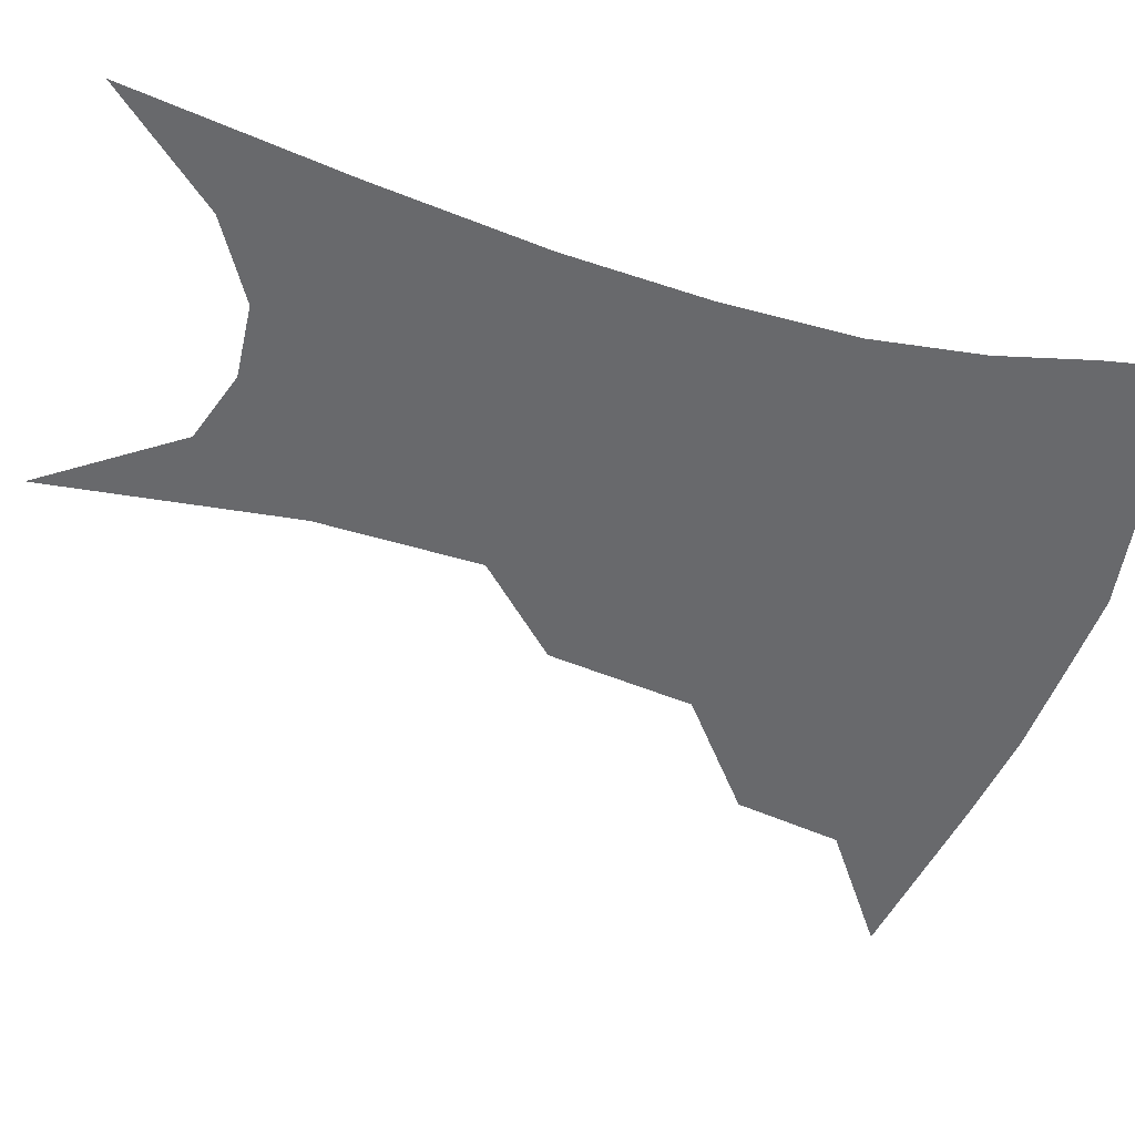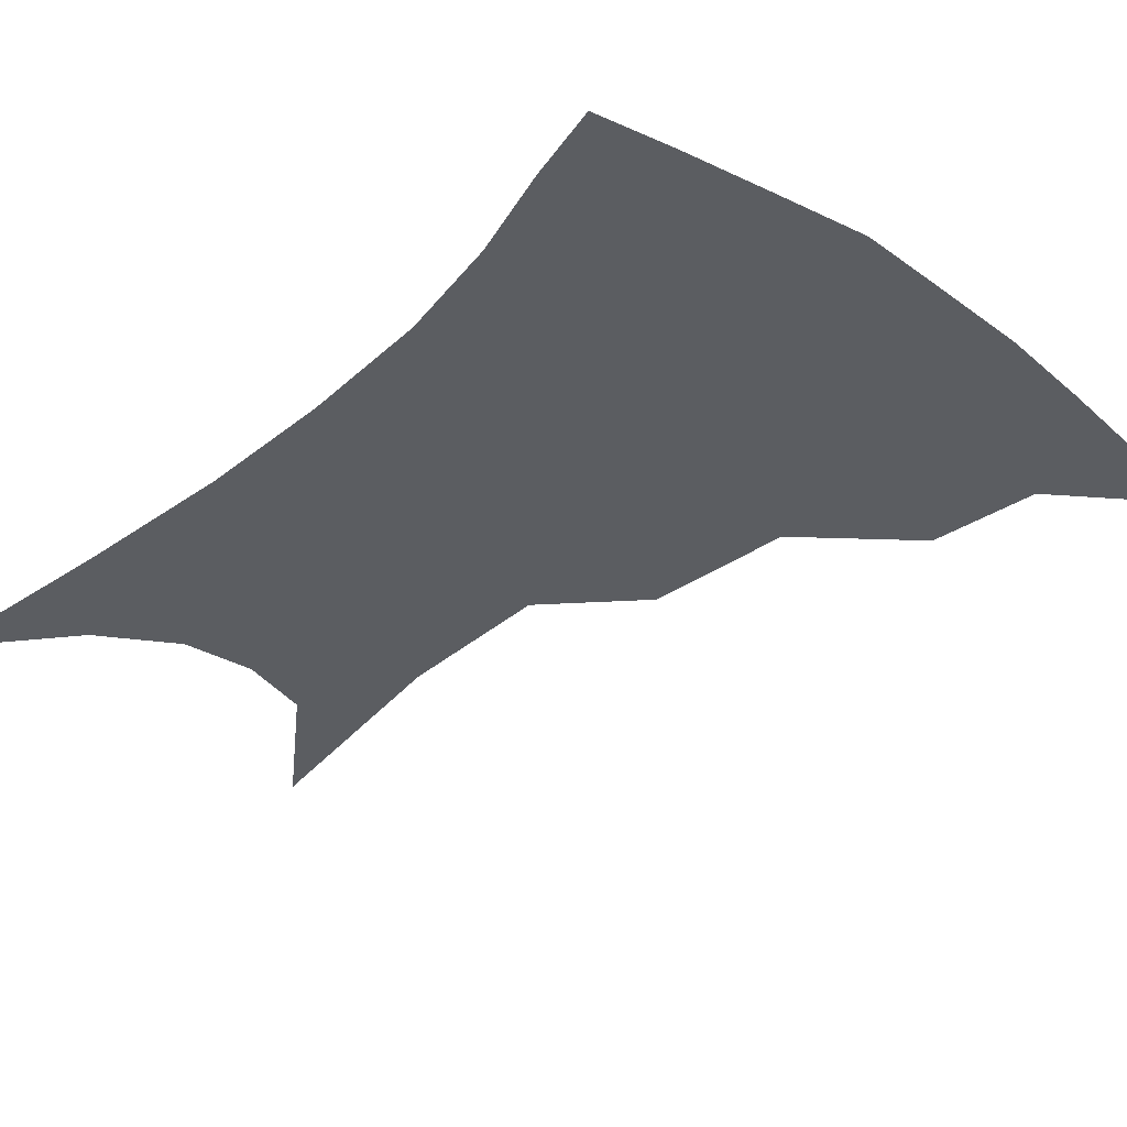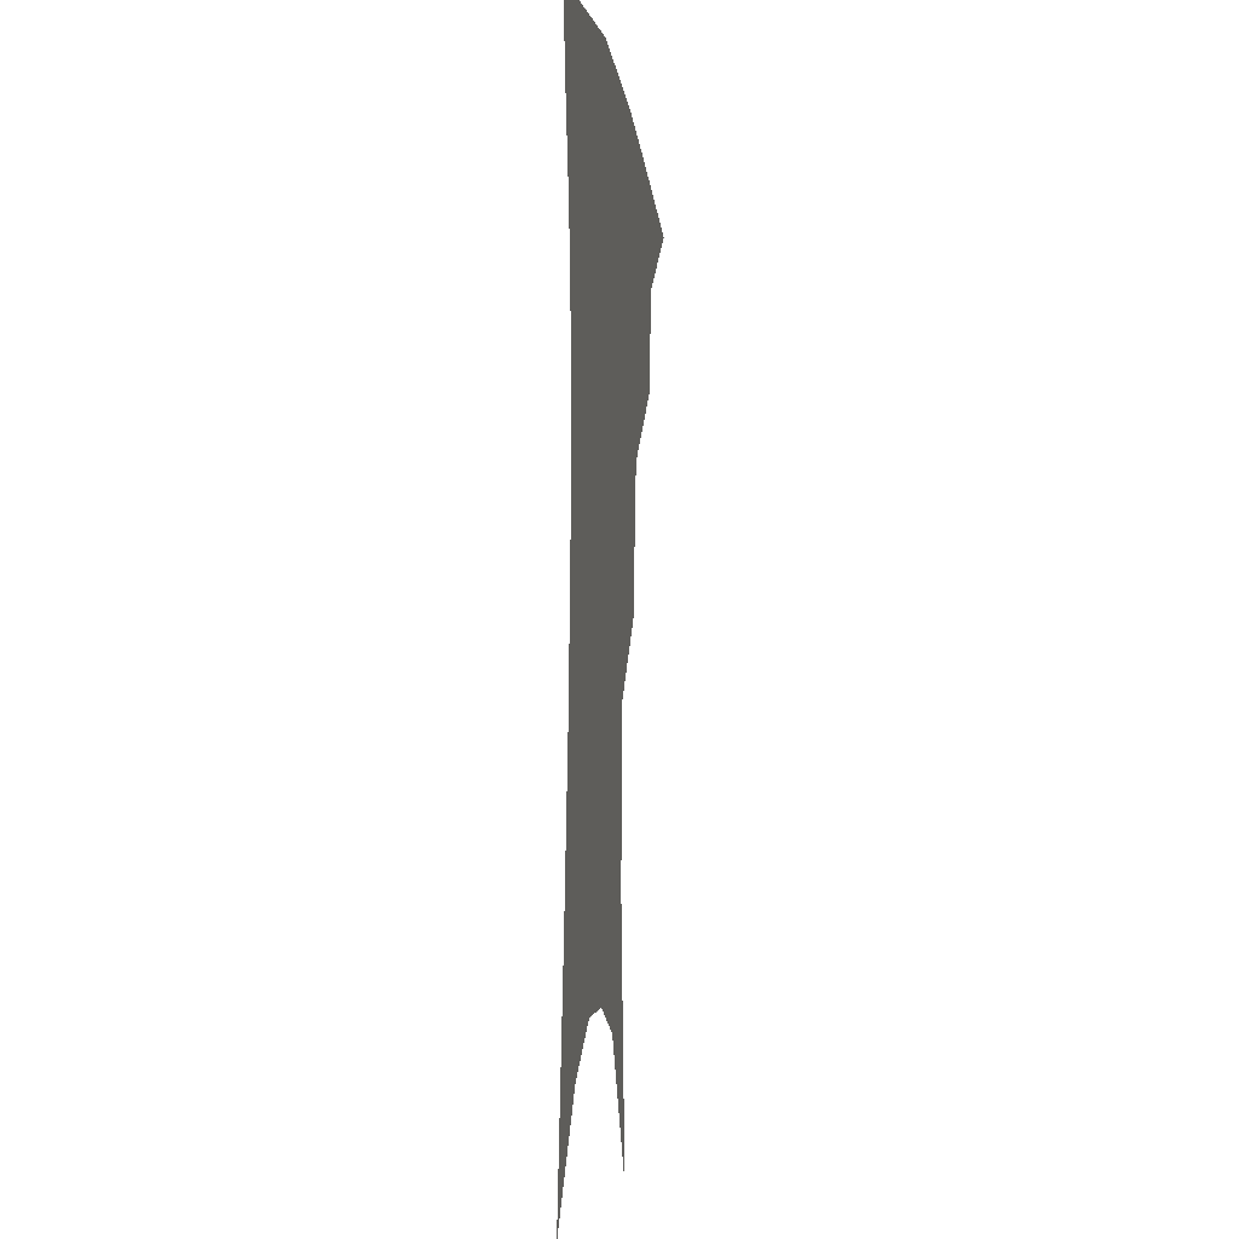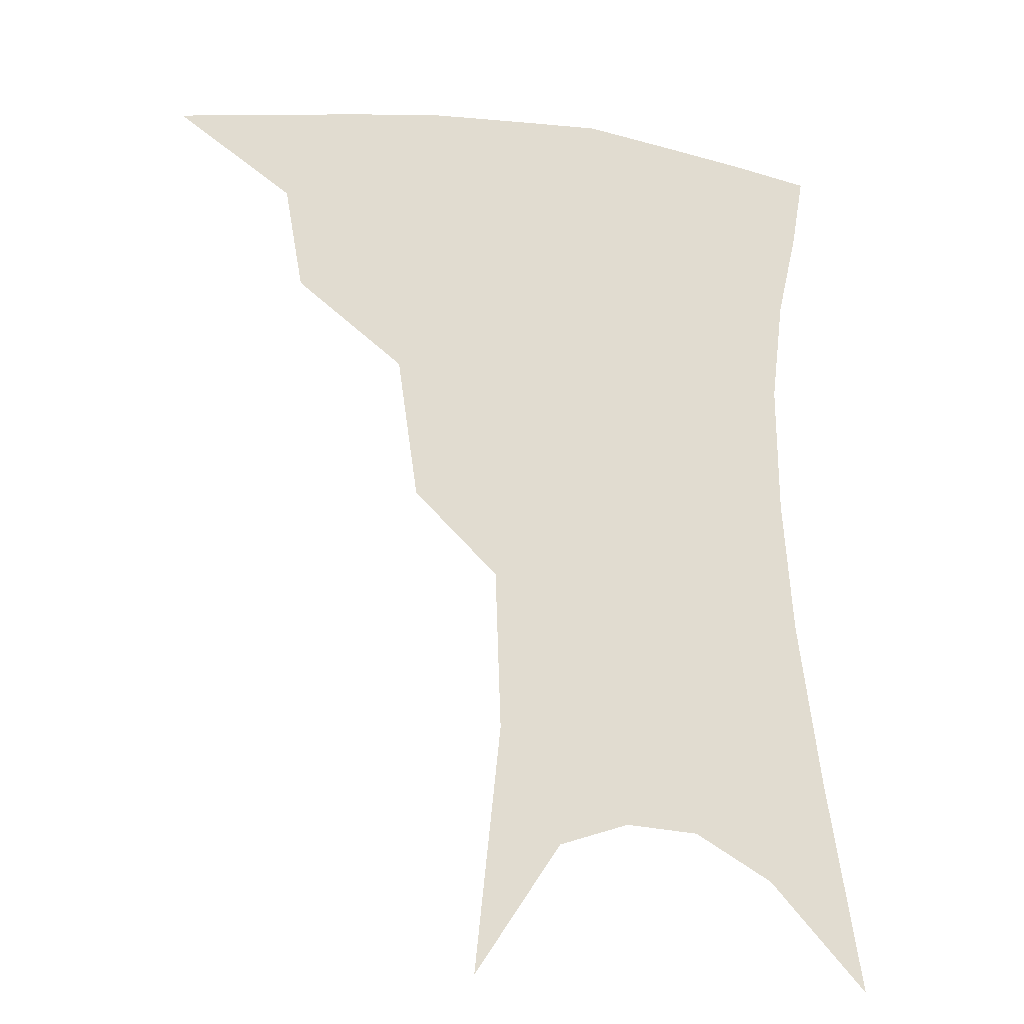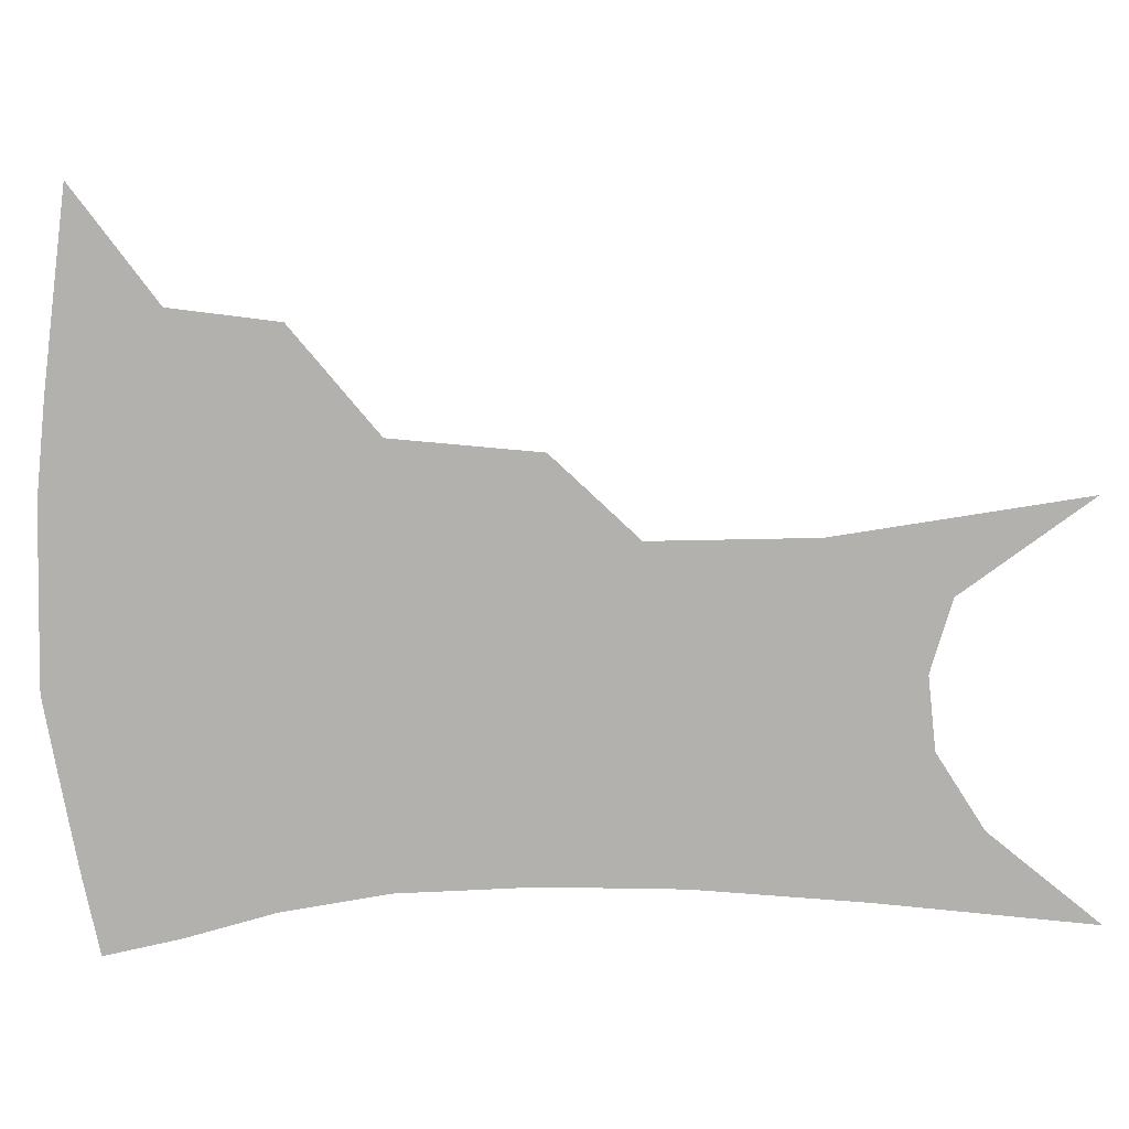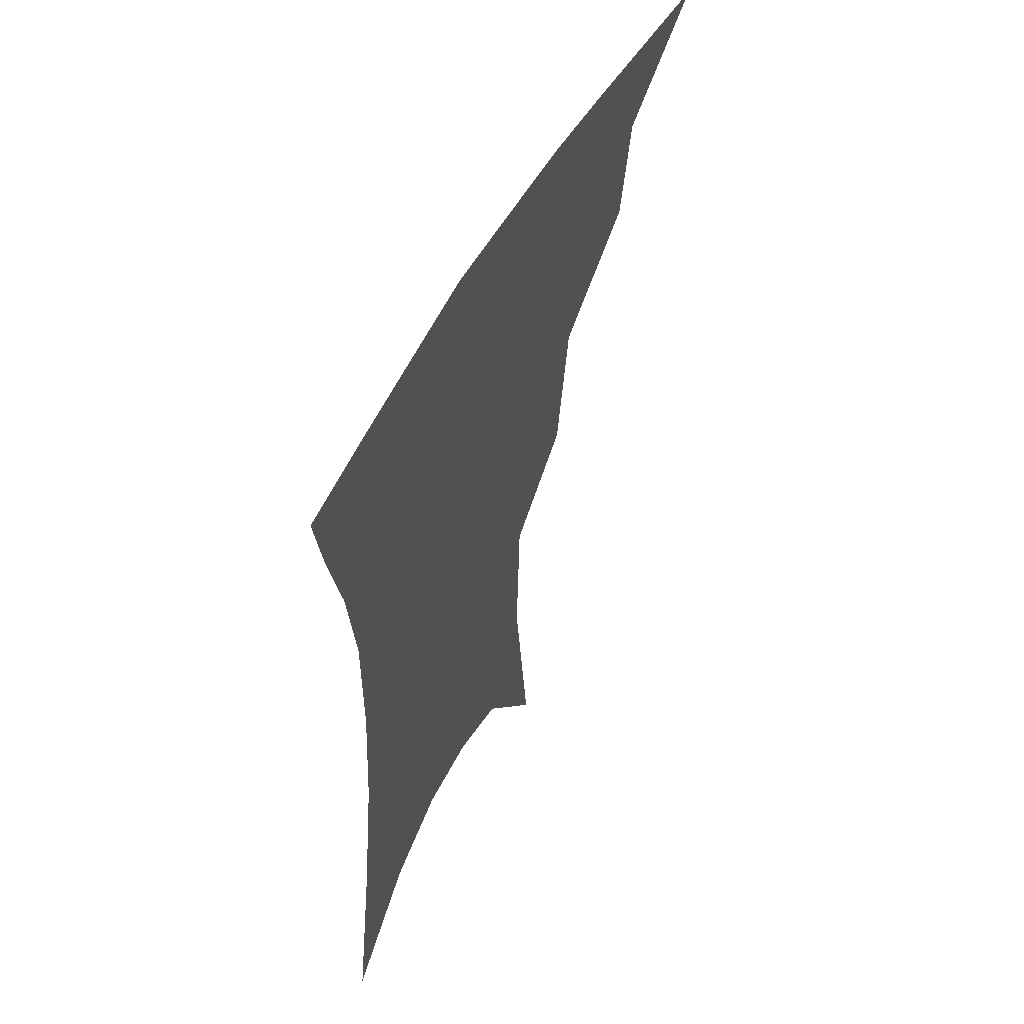
<metadata>
{"format":"obj","ext":"obj","renderer":"f3d","projection":"perspective","resolution":1024,"background":"white","views":[{"elev":-52.7,"azim":74.3,"up":"+Z"},{"elev":-35.4,"azim":140.5,"up":"+Z"},{"elev":-5.3,"azim":97.0,"up":"+Y"},{"elev":-22.9,"azim":-15.6,"up":"+Y"},{"elev":-79.2,"azim":-86.9,"up":"+Z"},{"elev":56.8,"azim":117.7,"up":"+Y"}]}
</metadata>
<code>
v 470.1 345.5 0
v 507.9 294.1 0
v 502.6 323.8 0
v 497.2 350.4 0
v 544 230.9 0
v 538.1 271.5 0
v 532.4 302.5 0
v 528.2 329.4 0
v 523.3 355.1 0
v 562.2 93.15 0
v 569.3 162.8 0
v 567.7 208.2 0
v 562.9 249 0
v 559.3 282.9 0
v 556.4 309.7 0
v 552.9 333.6 0
v 548.8 359.2 0
v 586.4 130.3 0
v 587.7 179.7 0
v 584.8 221.2 0
v 582 258.8 0
v 580.1 287.8 0
v 579 313 0
v 578.3 336.3 0
v 574.7 361.3 0
v 606.1 137.3 0
v 604.9 185.6 0
v 602.2 226.2 0
v 600.6 262 0
v 600.5 290.9 0
v 601 315 0
v 601.2 337.4 0
v 599.1 363.1 0
v 626.4 136.2 0
v 622.1 188.3 0
v 619.6 226.9 0
v 619 260 0
v 619.9 289.3 0
v 621.8 314.5 0
v 623.8 337.1 0
v 625.2 359.8 0
v 648.1 123.9 0
v 641.1 179.7 0
v 638.1 218.9 0
v 637.3 253.3 0
v 638.3 287 0
v 641.7 313.5 0
v 645.6 335.3 0
v 648.1 356.8 0
v 675 94.17 0
v 665.7 153.9 0
v 659.5 201 0
v 656.8 239.5 0
v 656.6 277.2 0
v 660.1 307.1 0
v 665.9 332.5 0
v 669.4 353.5 0
v 721 361 0
f 3 4 1
f 6 7 2
f 2 7 3
f 7 8 3
f 3 8 4
f 8 9 4
f 12 13 5
f 5 13 6
f 13 14 6
f 6 14 7
f 14 15 7
f 7 15 8
f 15 16 8
f 8 16 9
f 16 17 9
f 10 18 11
f 18 19 11
f 11 19 12
f 19 20 12
f 12 20 13
f 20 21 13
f 13 21 14
f 21 22 14
f 14 22 15
f 22 23 15
f 15 23 16
f 23 24 16
f 16 24 17
f 24 25 17
f 18 26 19
f 26 27 19
f 19 27 20
f 27 28 20
f 20 28 21
f 28 29 21
f 21 29 22
f 29 30 22
f 22 30 23
f 30 31 23
f 23 31 24
f 31 32 24
f 24 32 25
f 32 33 25
f 26 34 27
f 34 35 27
f 27 35 28
f 35 36 28
f 28 36 29
f 36 37 29
f 29 37 30
f 37 38 30
f 30 38 31
f 38 39 31
f 31 39 32
f 39 40 32
f 32 40 33
f 40 41 33
f 34 42 35
f 42 43 35
f 35 43 36
f 43 44 36
f 36 44 37
f 44 45 37
f 37 45 38
f 45 46 38
f 38 46 39
f 46 47 39
f 39 47 40
f 47 48 40
f 40 48 41
f 48 49 41
f 42 50 43
f 50 51 43
f 43 51 44
f 51 52 44
f 44 52 45
f 52 53 45
f 45 53 46
f 53 54 46
f 46 54 47
f 54 55 47
f 47 55 48
f 55 56 48
f 48 56 49
f 56 57 49

</code>
